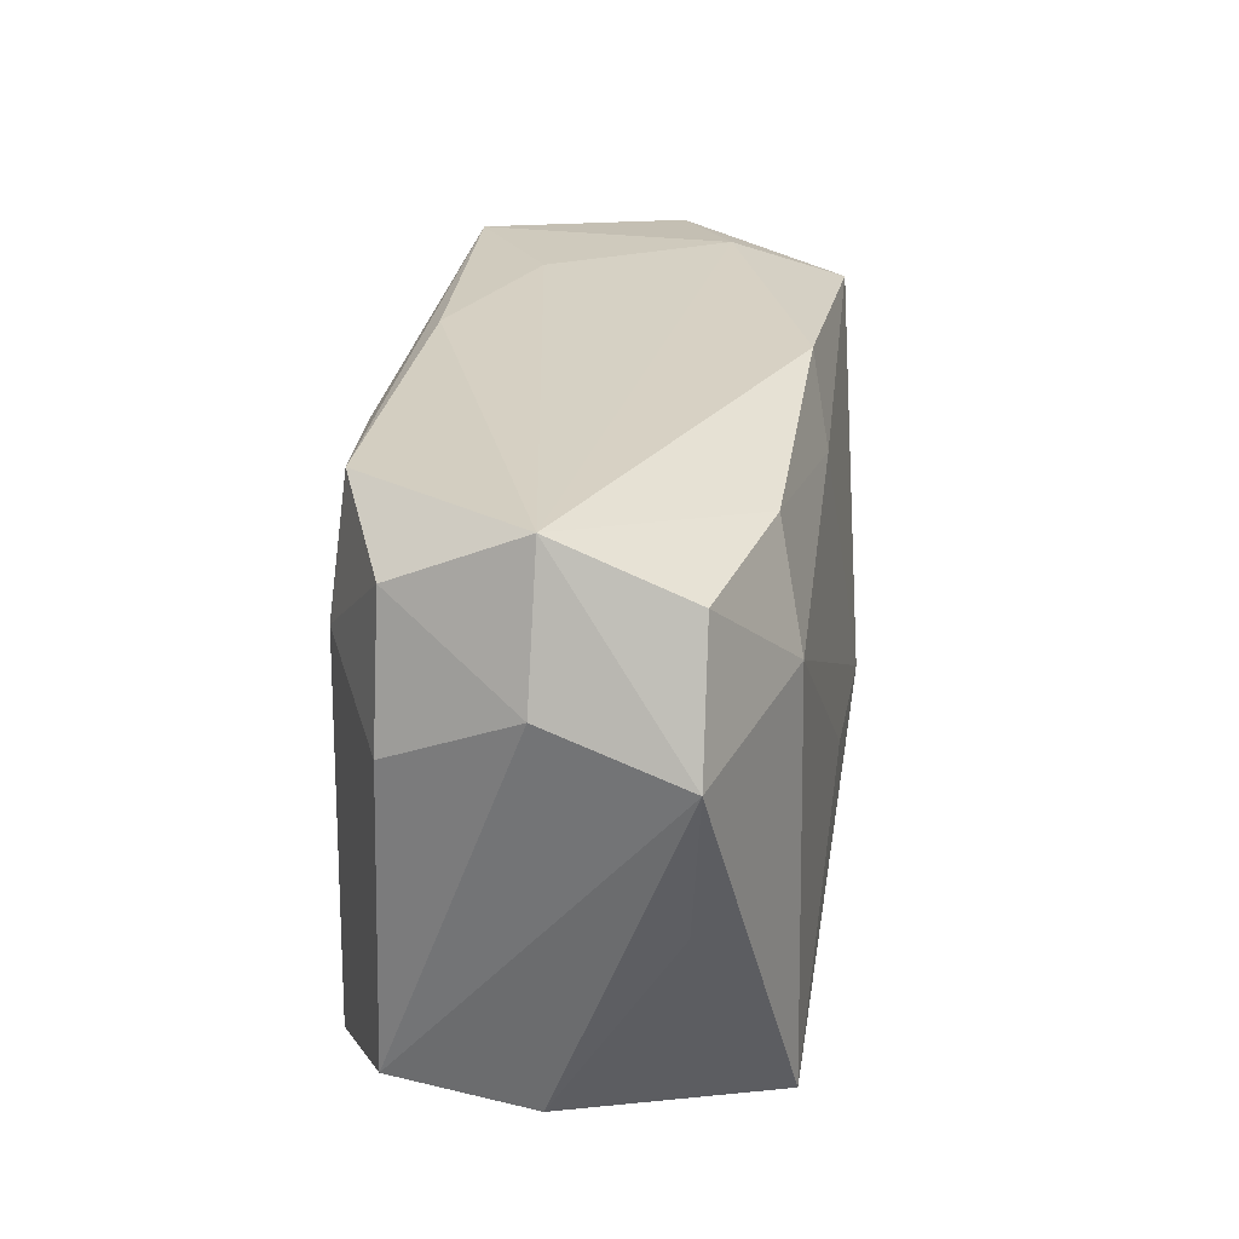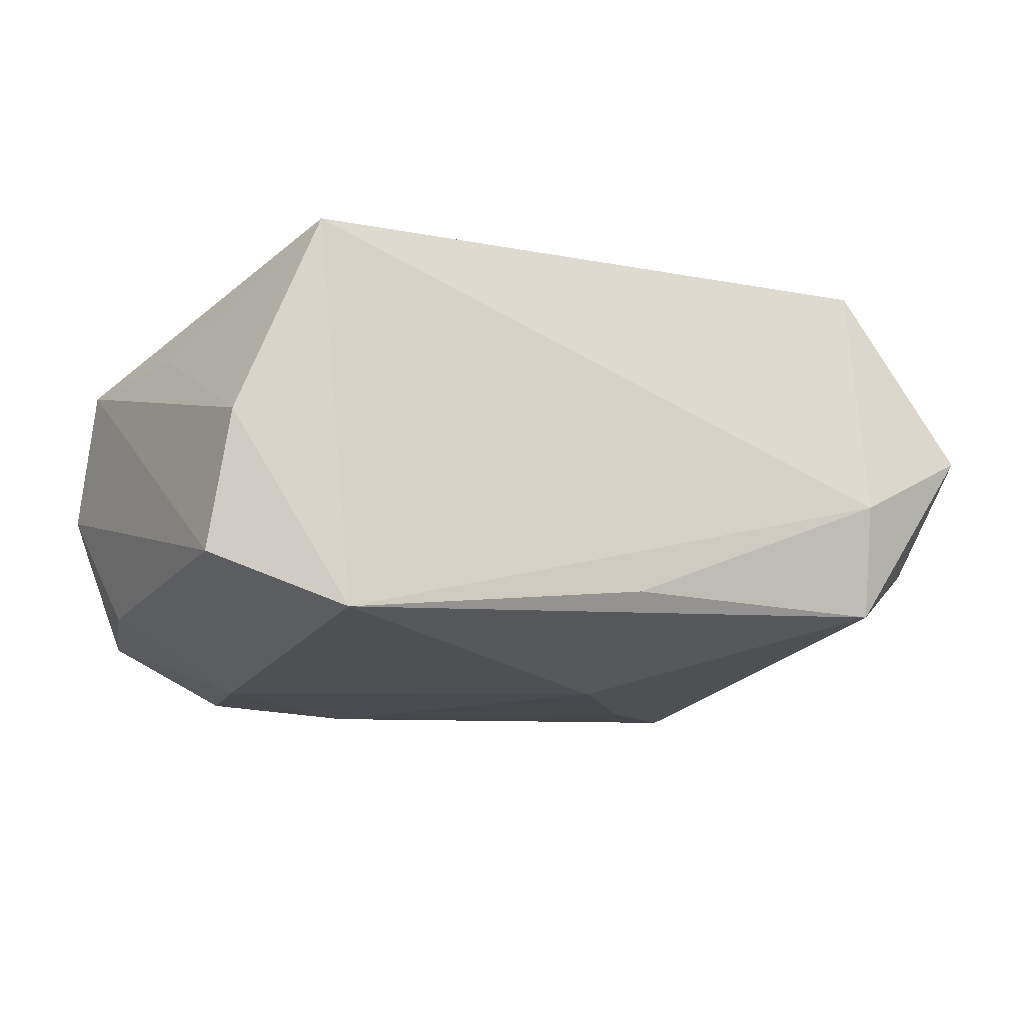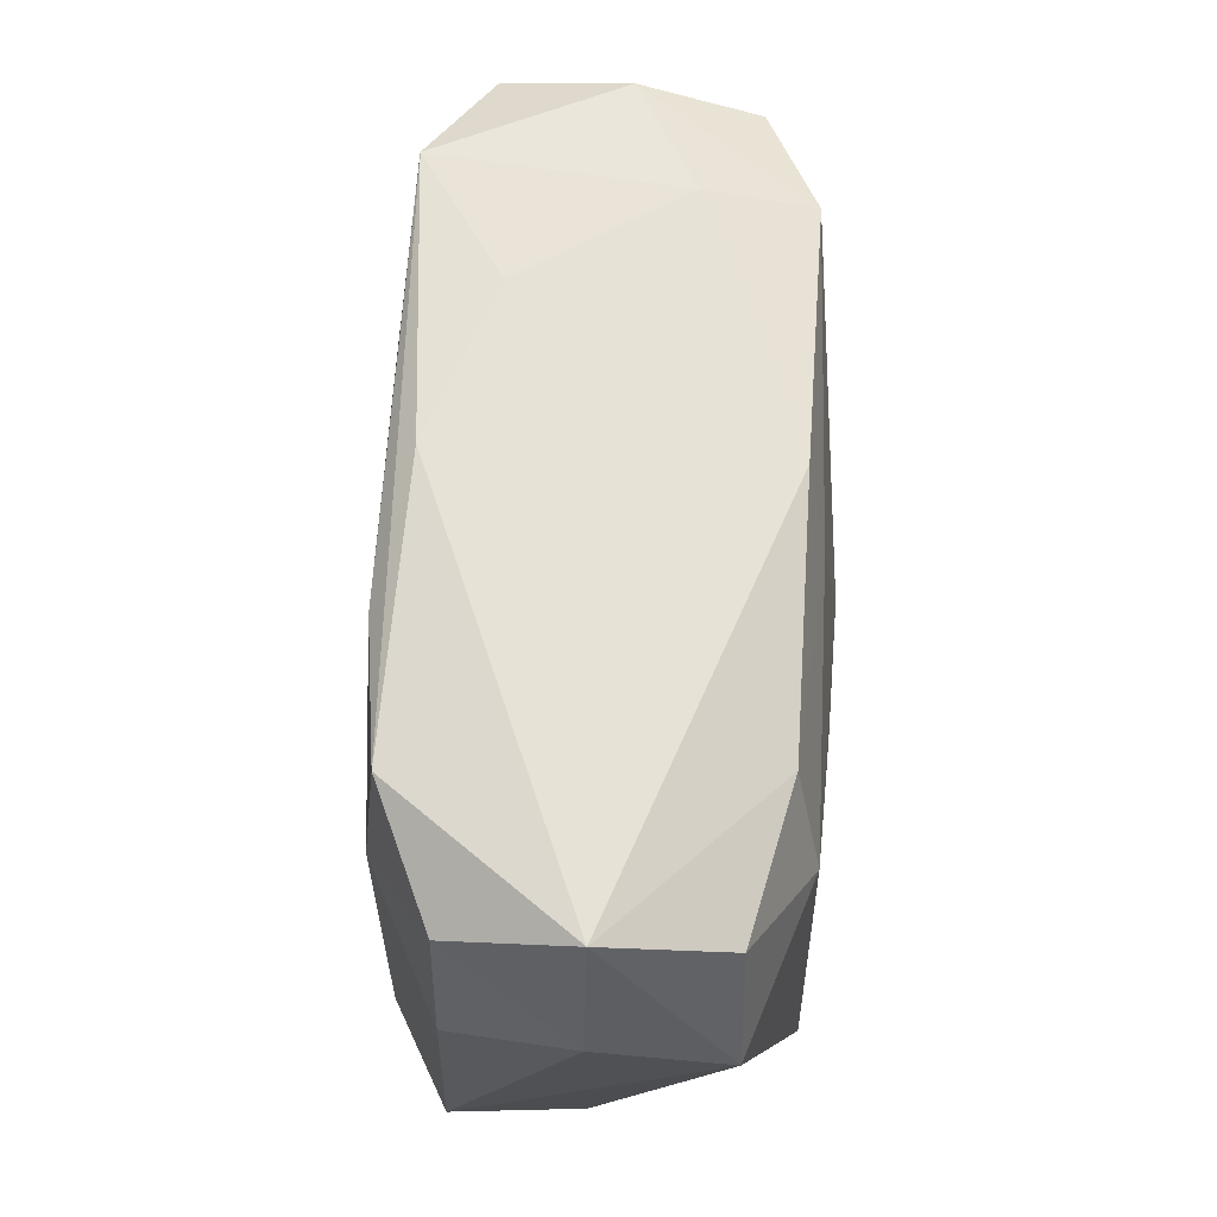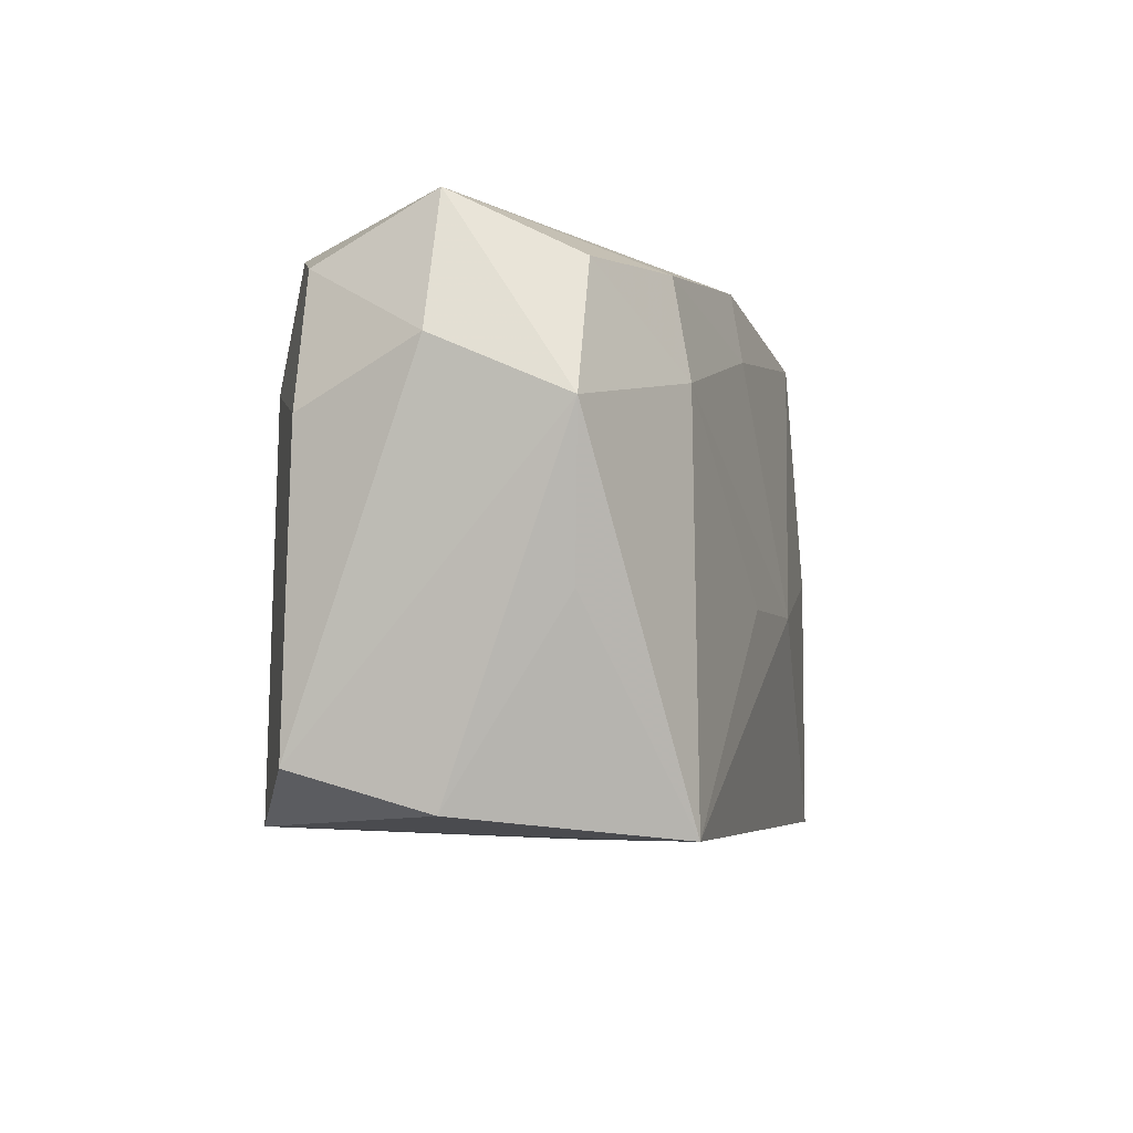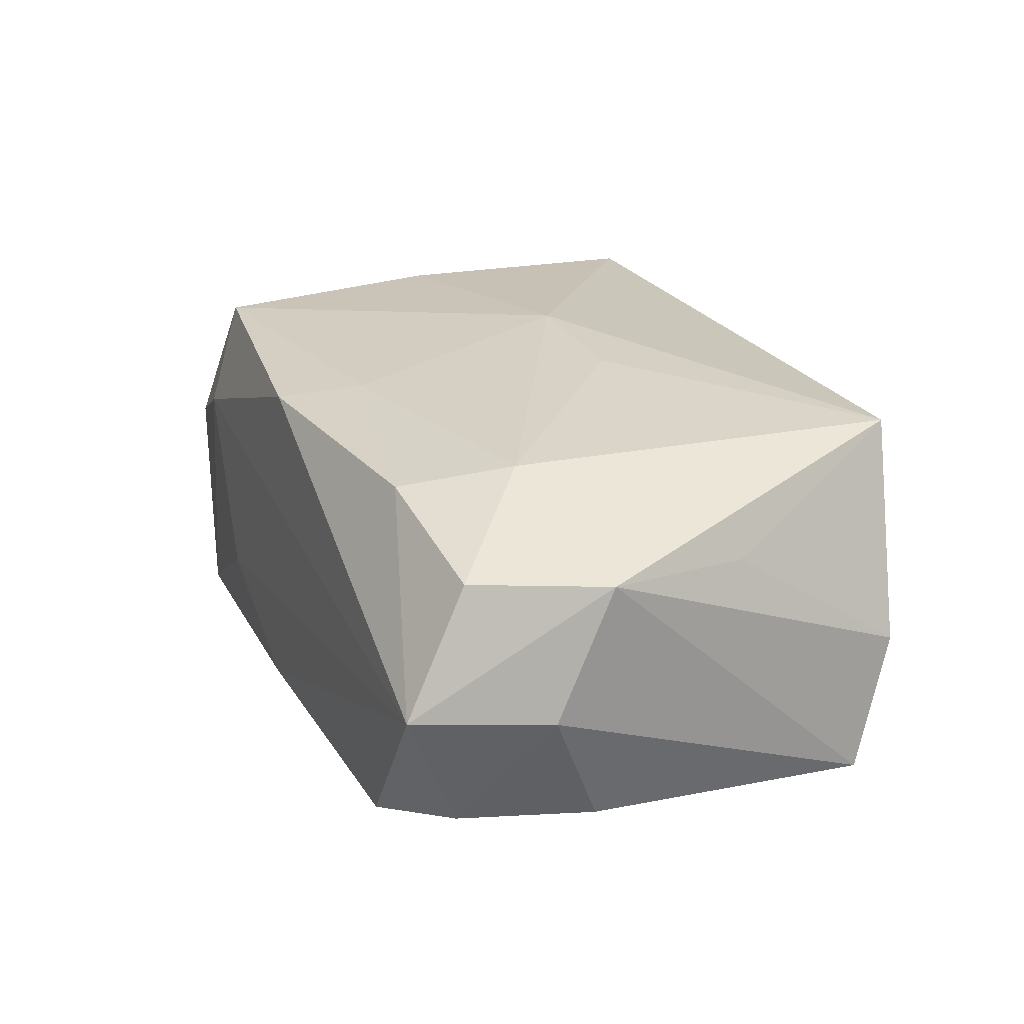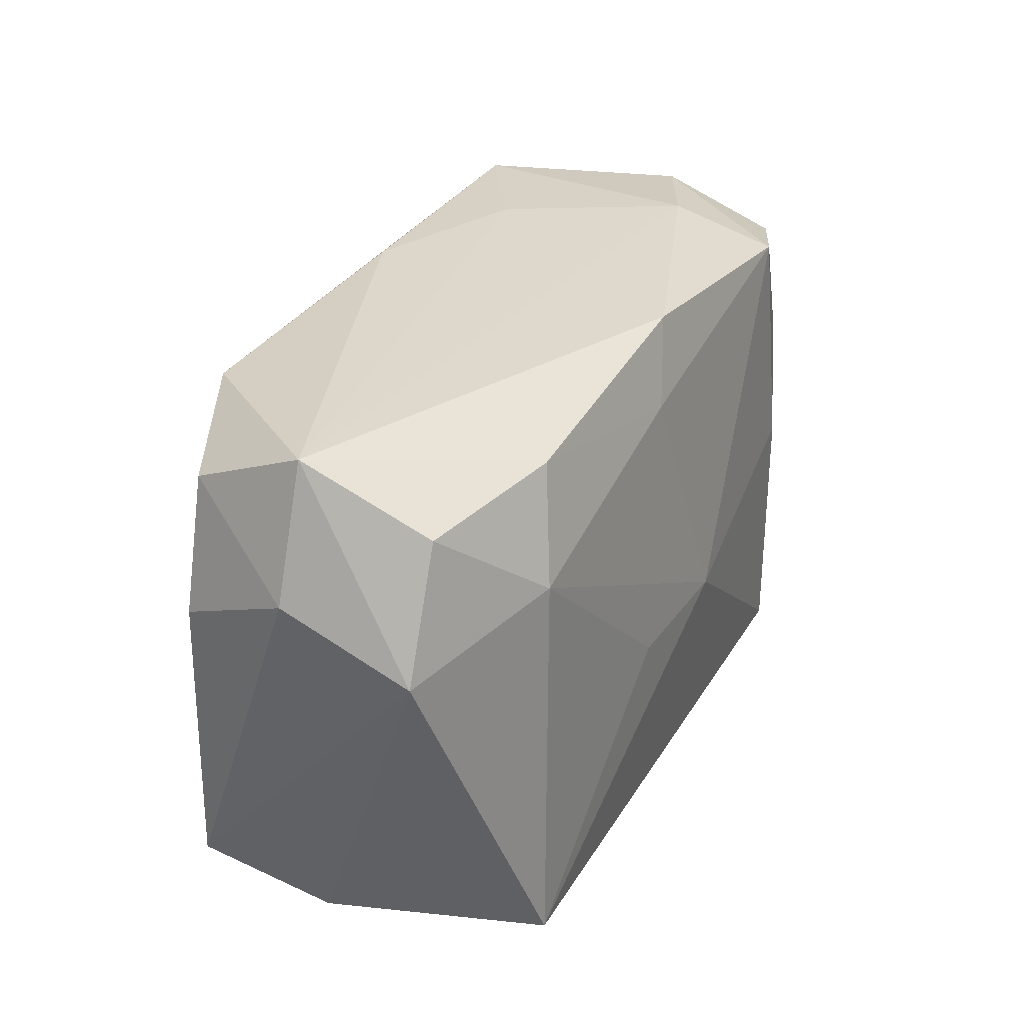
<metadata>
{"format":"obj","ext":"obj","renderer":"f3d","projection":"perspective","resolution":1024,"background":"white","views":[{"elev":26.5,"azim":-86.3,"up":"+Y"},{"elev":-19.5,"azim":-25.1,"up":"+Z"},{"elev":63.9,"azim":-92.2,"up":"+Y"},{"elev":-6.0,"azim":-80.0,"up":"+Y"},{"elev":19.4,"azim":-112.4,"up":"+Z"},{"elev":30.7,"azim":-67.8,"up":"+Y"}]}
</metadata>
<code>
v -0.02202 -0.01777 0.01138
v 0.02824 -0.01698 0.002513
v 0.02616 -0.01311 0.01036
v 0.01824 0.01805 0.00602
v -0.02796 0.005746 -0.01041
v -0.03059 0.005835 0.006004
v 0.001731 -0.003589 0.01451
v -0.02574 0.01441 -0.01023
v -0.0204 0.008153 0.01085
v 0.02716 0.01668 0.002666
v -0.01906 -0.01701 -0.0145
v 0.02667 0.01368 0.01071
v 0.004411 -0.003593 -0.0145
v -0.03054 0.009571 -0.002451
v -0.0186 0.008489 -0.01408
v 0.02951 0.005253 0.01104
v 0.02822 -0.004676 0.0105
v 0.01939 0.0002157 0.01425
v -0.0002448 0.01783 0.0111
v -0.02747 -0.01377 -0.01107
v 0.01806 0.01598 0.0133
v -0.02697 0.01418 0.006072
v -0.02766 0.01825 -0.002134
v 0.01967 -0.01834 -0.002592
v 0.02809 -0.0043 -0.004895
v 0.03069 0.0088 0.002918
v 0.01347 0.008918 -0.01232
v -0.01724 0.01693 -0.01304
v 0.01227 0.01825 -0.005466
v 0.005977 0.000528 -0.01393
v -0.003188 0.01264 0.01213
v 0.001658 0.01825 -0.01055
v -0.02799 -0.004181 0.005432
v 0.02929 0.01439 -0.005627
v 0.02616 -0.01229 -0.005223
v 0.01946 -0.017 0.01425
v 0.02047 -0.01586 -0.009973
v 0.02895 0.00505 -0.004968
v -0.01735 0.01516 0.009401
v 0.02186 0.0176 -0.01029
v -0.007498 0.01574 -0.01335
v -0.007585 -0.003768 0.01335
v -0.02693 -0.01635 -0.002326
v 0.001434 -0.01737 -0.01095
f 20 6 14
f 43 6 20
f 14 6 23
f 40 37 13
f 34 37 40
f 7 1 36
f 33 6 43
f 43 1 33
f 33 1 6
f 5 20 14
f 20 5 11
f 13 37 11
f 11 37 44
f 43 20 11
f 11 1 43
f 22 23 6
f 25 37 34
f 24 37 2
f 44 37 24
f 2 36 24
f 24 36 1
f 1 11 24
f 24 11 44
f 28 40 41
f 29 40 32
f 32 40 28
f 32 23 29
f 28 23 32
f 42 1 7
f 6 1 9
f 9 22 6
f 1 42 9
f 9 42 7
f 12 21 16
f 14 23 8
f 8 5 14
f 8 23 28
f 2 25 38
f 38 25 34
f 2 37 35
f 35 25 2
f 37 25 35
f 27 40 13
f 27 41 40
f 28 41 15
f 15 11 5
f 13 11 15
f 15 41 13
f 15 8 28
f 5 8 15
f 22 9 39
f 19 23 39
f 23 22 39
f 31 21 19
f 19 39 31
f 31 39 9
f 31 9 7
f 7 21 31
f 10 21 12
f 34 40 10
f 3 36 2
f 36 16 18
f 18 16 21
f 7 36 18
f 18 21 7
f 13 41 30
f 30 27 13
f 41 27 30
f 12 16 26
f 26 10 12
f 34 10 26
f 26 38 34
f 26 16 2
f 2 38 26
f 19 21 4
f 21 10 4
f 29 23 4
f 4 23 19
f 4 40 29
f 4 10 40
f 17 16 36
f 36 3 17
f 2 16 17
f 17 3 2

</code>
